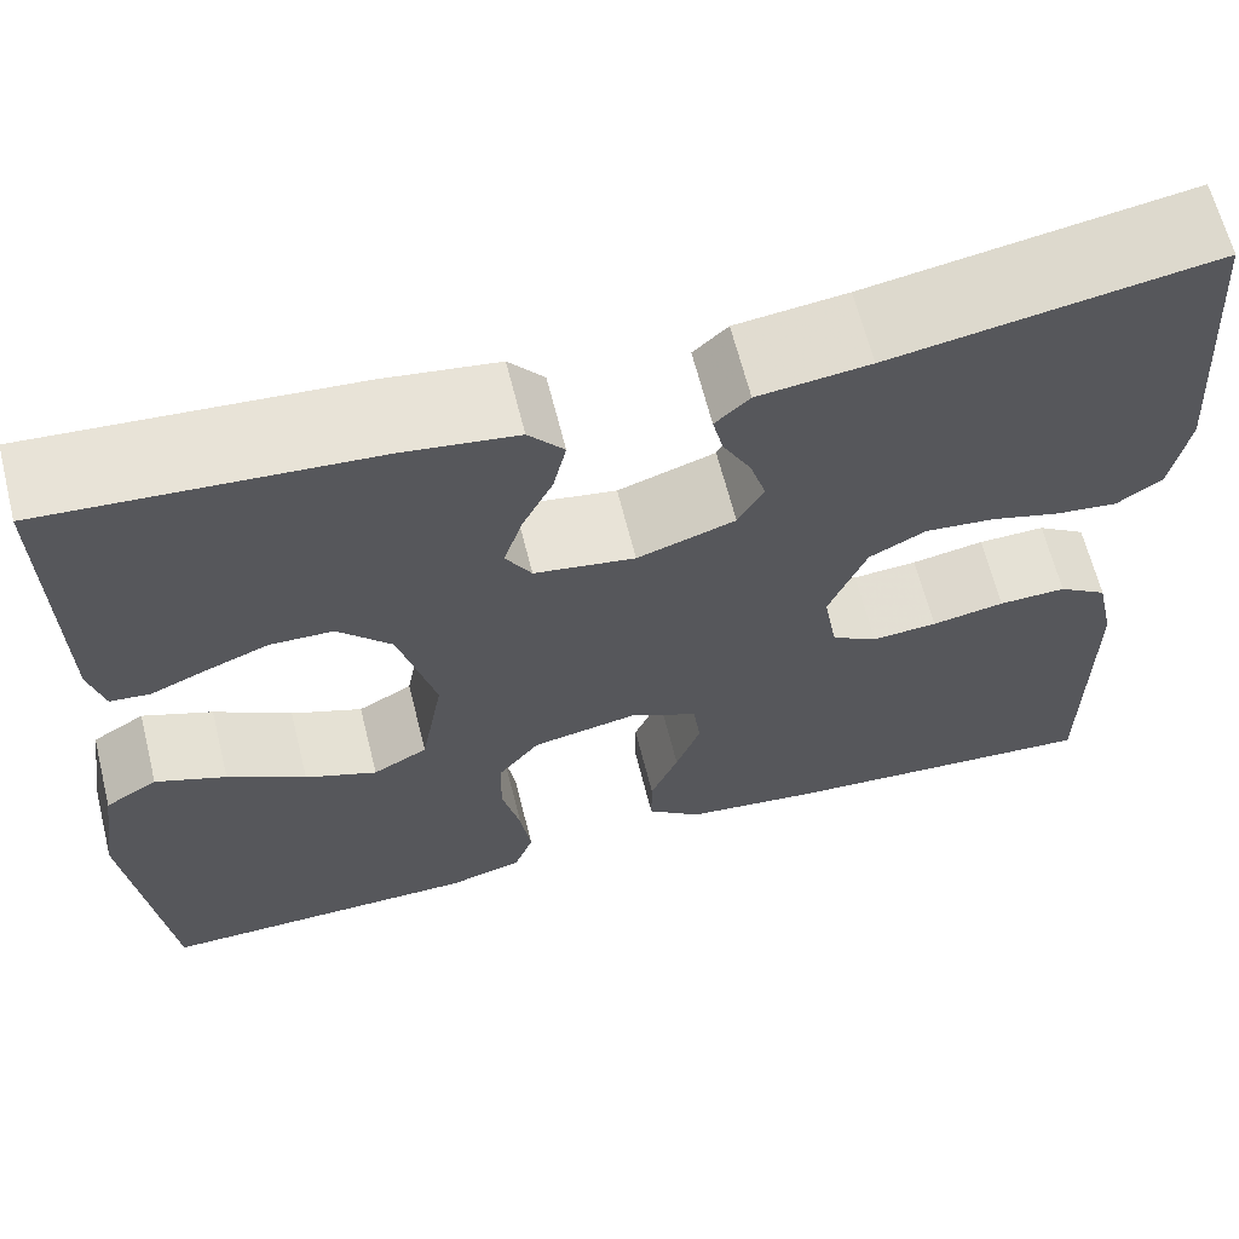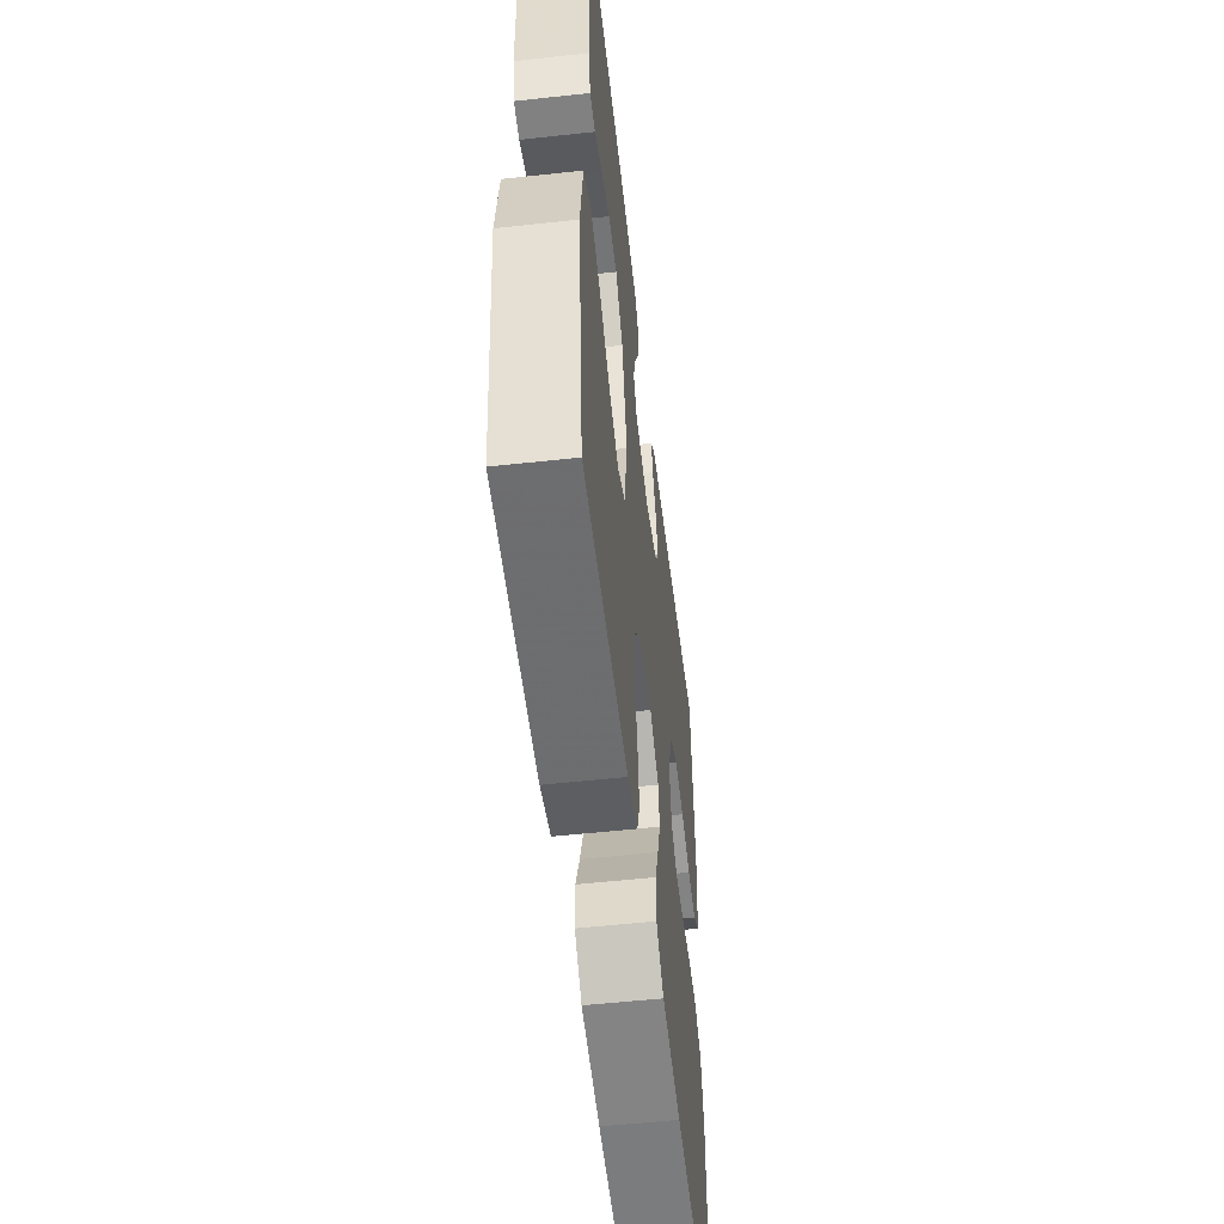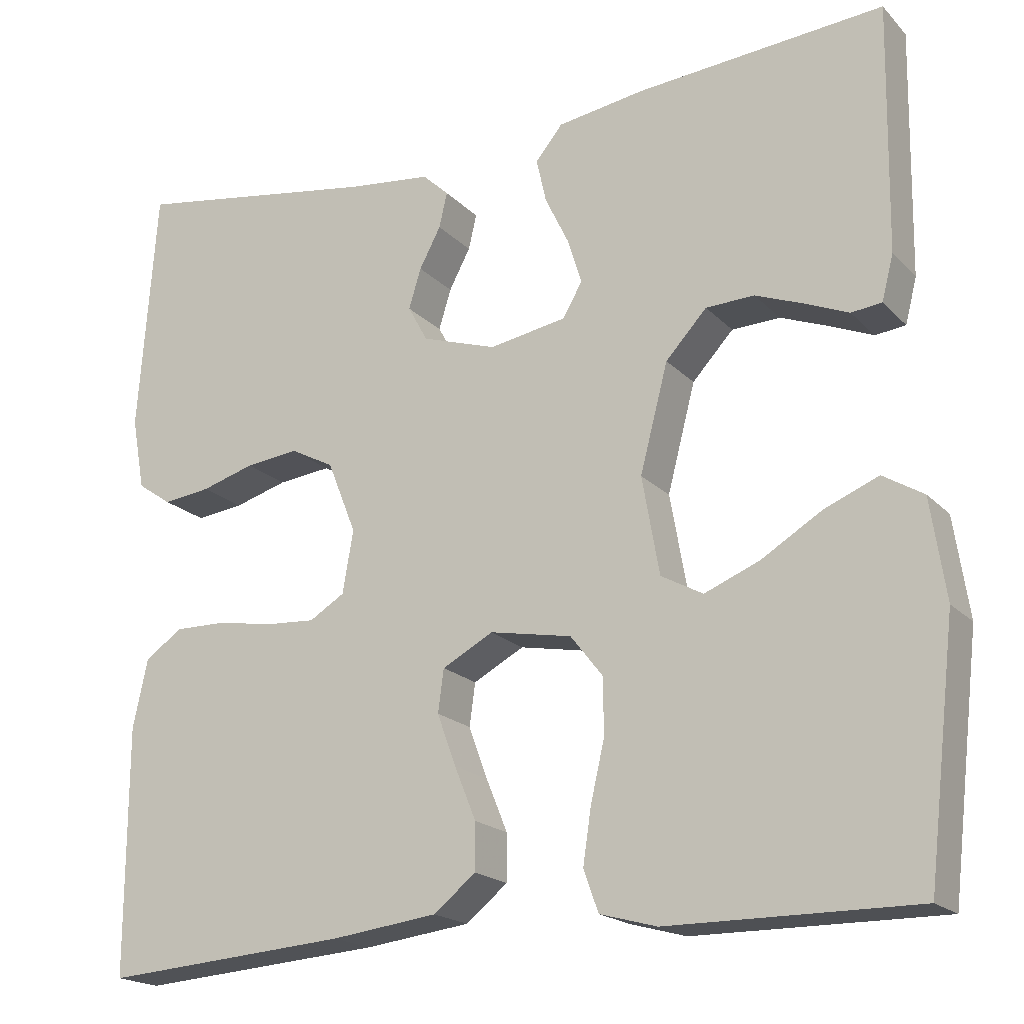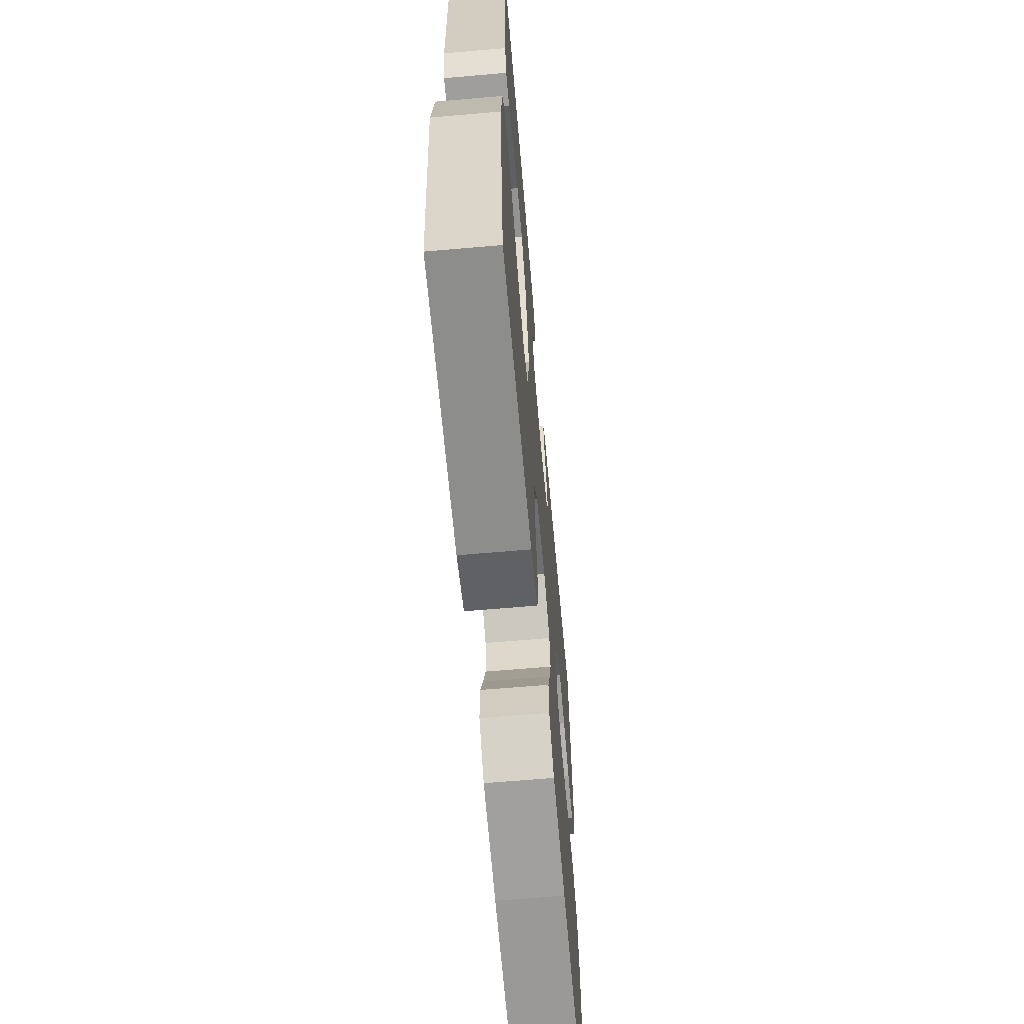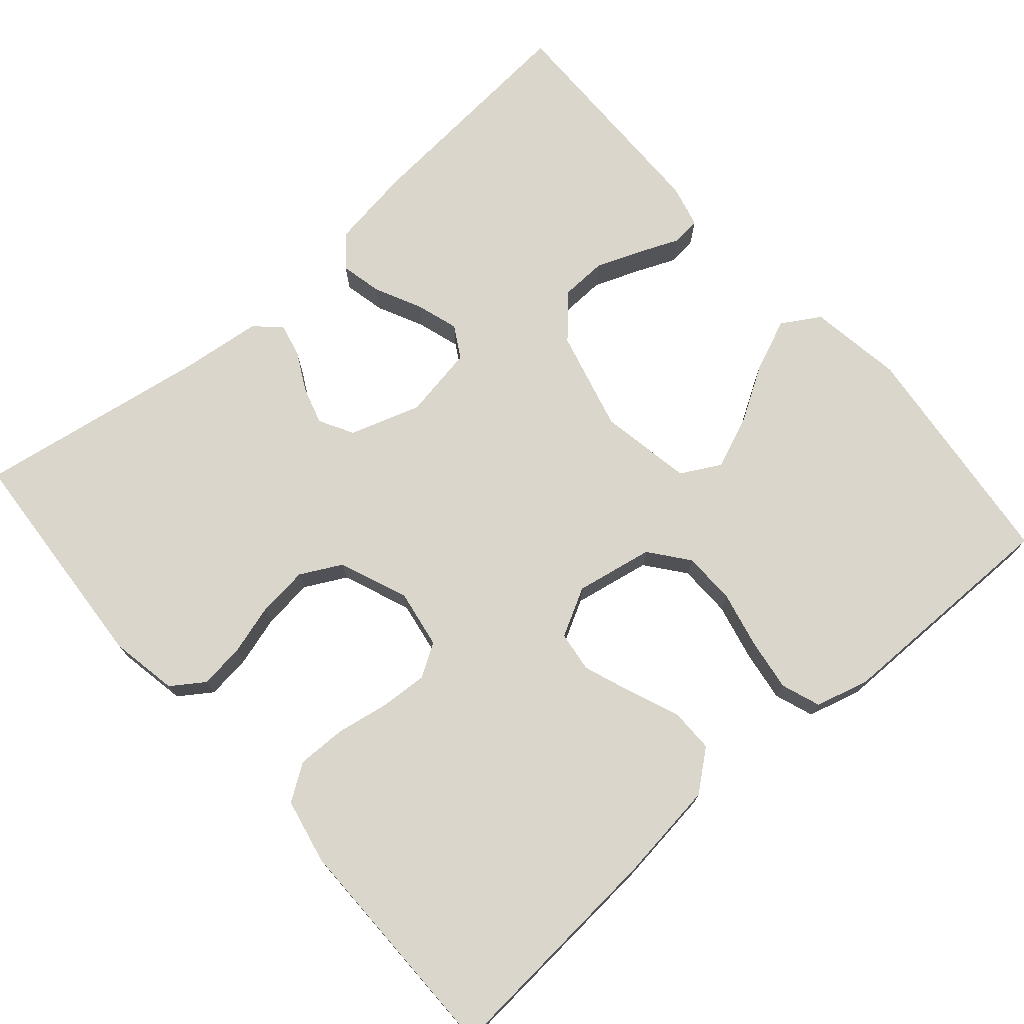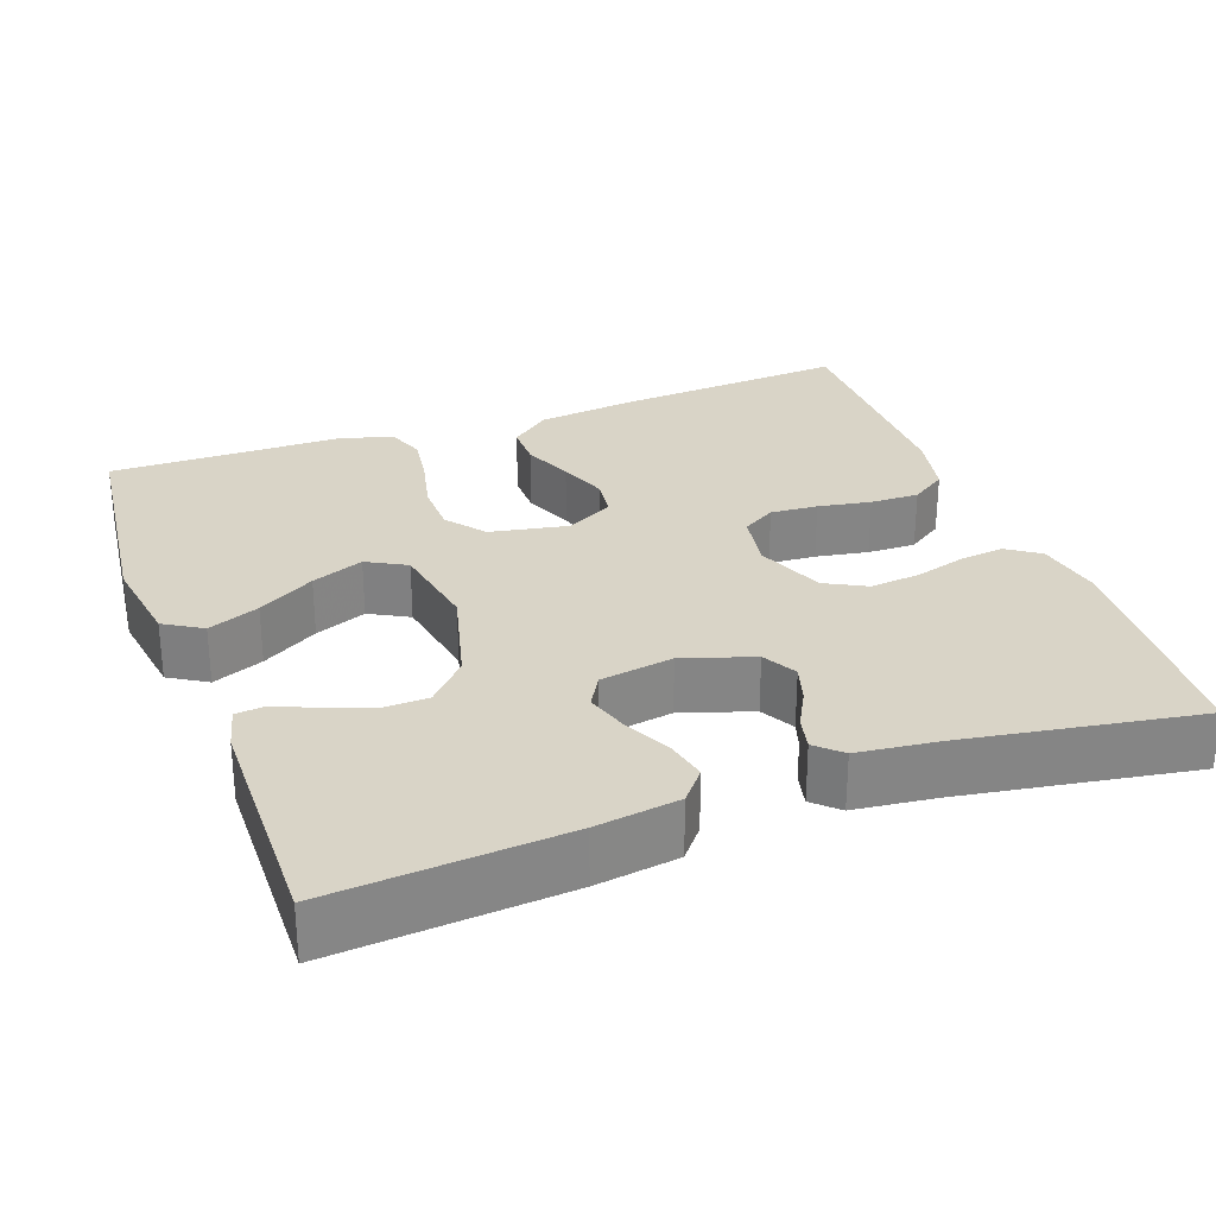
<metadata>
{"format":"obj","ext":"obj","renderer":"f3d","projection":"perspective","resolution":1024,"background":"white","views":[{"elev":64.5,"azim":-14.1,"up":"+Z"},{"elev":-54.5,"azim":-83.4,"up":"+Z"},{"elev":-19.2,"azim":-150.5,"up":"+Z"},{"elev":-64.8,"azim":-85.0,"up":"+Z"},{"elev":73.6,"azim":138.8,"up":"+Y"},{"elev":28.5,"azim":-20.1,"up":"+Y"}]}
</metadata>
<code>
v -0.5 0.07 -0.5
v -0.535 0.07 -0.2
v -0.517 0.07 -0.079
v -0.468 0.07 -0.049
v -0.402 0.07 -0.076
v -0.329 0.07 -0.12
v -0.262 0.07 -0.147
v -0.211 0.07 -0.119
v -0.19 0.07 0
v -0.224 0.07 0.13
v -0.274 0.07 0.184
v -0.333 0.07 0.186
v -0.392 0.07 0.163
v -0.444 0.07 0.141
v -0.481 0.07 0.145
v -0.495 0.07 0.2
v -0.5 0.07 0.5
v -0.2 0.07 0.476
v -0.093 0.07 0.46
v -0.06 0.07 0.42
v -0.072 0.07 0.366
v -0.101 0.07 0.306
v -0.118 0.07 0.251
v -0.094 0.07 0.21
v 0 0.07 0.194
v 0.091 0.07 0.224
v 0.115 0.07 0.268
v 0.1 0.07 0.317
v 0.074 0.07 0.366
v 0.064 0.07 0.409
v 0.096 0.07 0.439
v 0.2 0.07 0.451
v 0.5 0.07 0.5
v 0.522 0.07 0.2
v 0.506 0.07 0.112
v 0.464 0.07 0.083
v 0.406 0.07 0.09
v 0.341 0.07 0.109
v 0.276 0.07 0.116
v 0.223 0.07 0.088
v 0.188 0.07 0
v 0.201 0.07 -0.076
v 0.244 0.07 -0.102
v 0.305 0.07 -0.098
v 0.373 0.07 -0.086
v 0.436 0.07 -0.085
v 0.482 0.07 -0.116
v 0.5 0.07 -0.2
v 0.5 0.07 -0.5
v 0.2 0.07 -0.478
v 0.071 0.07 -0.462
v 0.02 0.07 -0.421
v 0.02 0.07 -0.364
v 0.046 0.07 -0.3
v 0.069 0.07 -0.237
v 0.062 0.07 -0.185
v 0 0.07 -0.152
v -0.1 0.07 -0.171
v -0.139 0.07 -0.221
v -0.14 0.07 -0.289
v -0.123 0.07 -0.362
v -0.113 0.07 -0.429
v -0.131 0.07 -0.479
v -0.2 0.07 -0.498
v -0.5 0 -0.5
v -0.535 0 -0.2
v -0.517 0 -0.079
v -0.468 0 -0.049
v -0.402 0 -0.076
v -0.329 0 -0.12
v -0.262 0 -0.147
v -0.211 0 -0.119
v -0.19 0 0
v -0.224 0 0.13
v -0.274 0 0.184
v -0.333 0 0.186
v -0.392 0 0.163
v -0.444 0 0.141
v -0.481 0 0.145
v -0.495 0 0.2
v -0.5 0 0.5
v -0.2 0 0.476
v -0.093 0 0.46
v -0.06 0 0.42
v -0.072 0 0.366
v -0.101 0 0.306
v -0.118 0 0.251
v -0.094 0 0.21
v 0 0 0.194
v 0.091 0 0.224
v 0.115 0 0.268
v 0.1 0 0.317
v 0.074 0 0.366
v 0.064 0 0.409
v 0.096 0 0.439
v 0.2 0 0.451
v 0.5 0 0.5
v 0.522 0 0.2
v 0.506 0 0.112
v 0.464 0 0.083
v 0.406 0 0.09
v 0.341 0 0.109
v 0.276 0 0.116
v 0.223 0 0.088
v 0.188 0 0
v 0.201 0 -0.076
v 0.244 0 -0.102
v 0.305 0 -0.098
v 0.373 0 -0.086
v 0.436 0 -0.085
v 0.482 0 -0.116
v 0.5 0 -0.2
v 0.5 0 -0.5
v 0.2 0 -0.478
v 0.071 0 -0.462
v 0.02 0 -0.421
v 0.02 0 -0.364
v 0.046 0 -0.3
v 0.069 0 -0.237
v 0.062 0 -0.185
v 0 0 -0.152
v -0.1 0 -0.171
v -0.139 0 -0.221
v -0.14 0 -0.289
v -0.123 0 -0.362
v -0.113 0 -0.429
v -0.131 0 -0.479
v -0.2 0 -0.498
f 60 61 62 63
f 60 63 64 1
f 51 52 53 54
f 51 54 55
f 50 51 55
f 49 50 55 56
f 47 48 49 56
f 44 45 46 47
f 43 44 47 56
f 35 36 37 38
f 35 38 39
f 32 33 34 35
f 32 35 39
f 31 32 39 40
f 28 29 30 31
f 27 28 31 40
f 19 20 21 22
f 19 22 23
f 18 19 23
f 17 18 23
f 16 17 23 24
f 13 14 15 16
f 12 13 16
f 11 12 16 24
f 3 4 5 6
f 3 6 7
f 2 3 7
f 59 60 1 2
f 58 59 2 7
f 57 58 7 8
f 42 43 56 57
f 41 42 57 8
f 26 27 40 41
f 25 26 41 8
f 10 11 24 25
f 9 10 25
f 8 9 25
f 127 126 125 124
f 65 128 127 124
f 118 117 116 115
f 119 118 115
f 119 115 114
f 120 119 114 113
f 120 113 112 111
f 111 110 109 108
f 120 111 108 107
f 102 101 100 99
f 103 102 99
f 99 98 97 96
f 103 99 96
f 104 103 96 95
f 95 94 93 92
f 104 95 92 91
f 86 85 84 83
f 87 86 83
f 87 83 82
f 87 82 81
f 88 87 81 80
f 80 79 78 77
f 80 77 76
f 88 80 76 75
f 70 69 68 67
f 71 70 67
f 71 67 66
f 66 65 124 123
f 71 66 123 122
f 72 71 122 121
f 121 120 107 106
f 72 121 106 105
f 105 104 91 90
f 72 105 90 89
f 89 88 75 74
f 89 74 73
f 89 73 72
f 1 65 66 2
f 2 66 67 3
f 3 67 68 4
f 4 68 69 5
f 5 69 70 6
f 6 70 71 7
f 7 71 72 8
f 8 72 73 9
f 9 73 74 10
f 10 74 75 11
f 11 75 76 12
f 12 76 77 13
f 13 77 78 14
f 14 78 79 15
f 15 79 80 16
f 16 80 81 17
f 17 81 82 18
f 18 82 83 19
f 19 83 84 20
f 20 84 85 21
f 21 85 86 22
f 22 86 87 23
f 23 87 88 24
f 24 88 89 25
f 25 89 90 26
f 26 90 91 27
f 27 91 92 28
f 28 92 93 29
f 29 93 94 30
f 30 94 95 31
f 31 95 96 32
f 32 96 97 33
f 33 97 98 34
f 34 98 99 35
f 35 99 100 36
f 36 100 101 37
f 37 101 102 38
f 38 102 103 39
f 39 103 104 40
f 40 104 105 41
f 41 105 106 42
f 42 106 107 43
f 43 107 108 44
f 44 108 109 45
f 45 109 110 46
f 46 110 111 47
f 47 111 112 48
f 48 112 113 49
f 49 113 114 50
f 50 114 115 51
f 51 115 116 52
f 52 116 117 53
f 53 117 118 54
f 54 118 119 55
f 55 119 120 56
f 56 120 121 57
f 57 121 122 58
f 58 122 123 59
f 59 123 124 60
f 60 124 125 61
f 61 125 126 62
f 62 126 127 63
f 63 127 128 64
f 64 128 65 1

</code>
